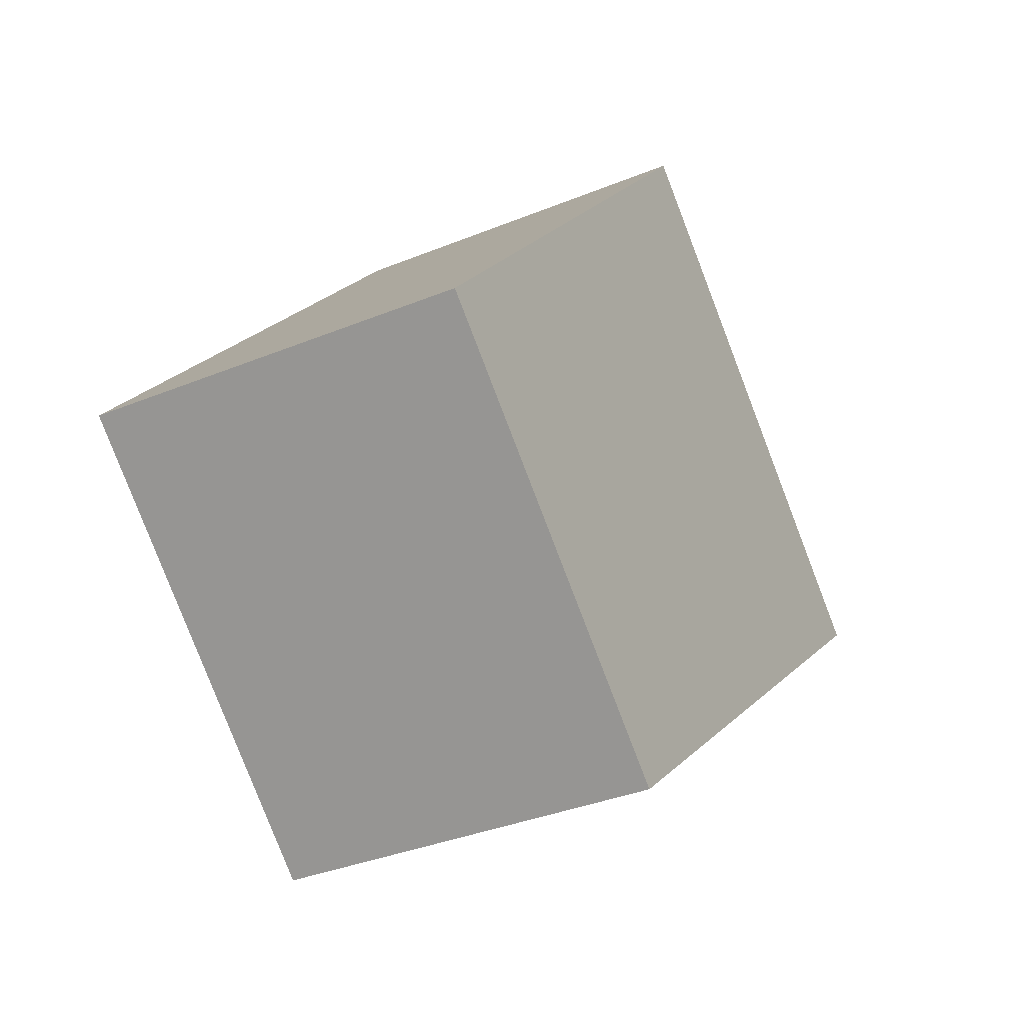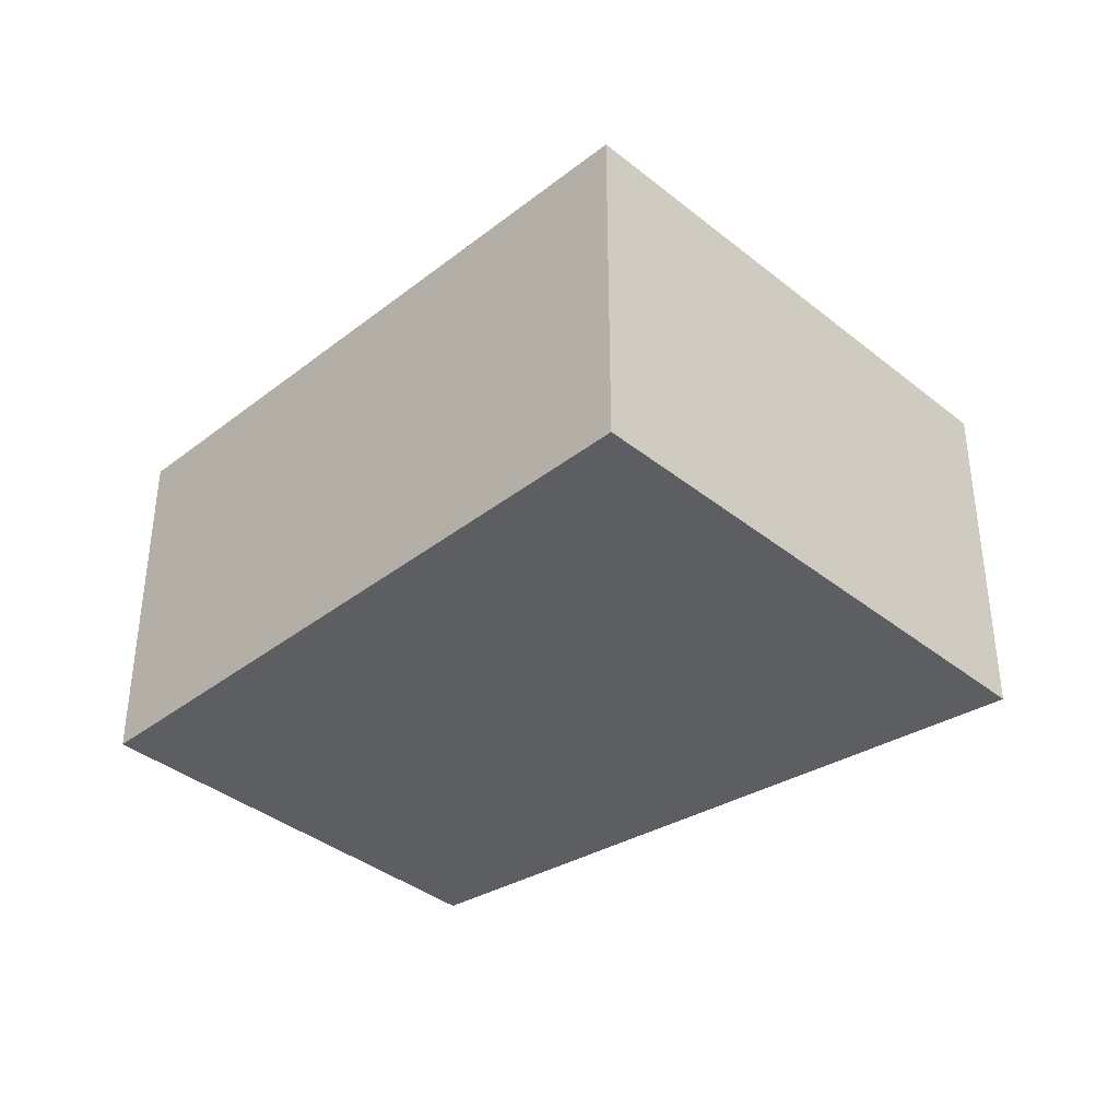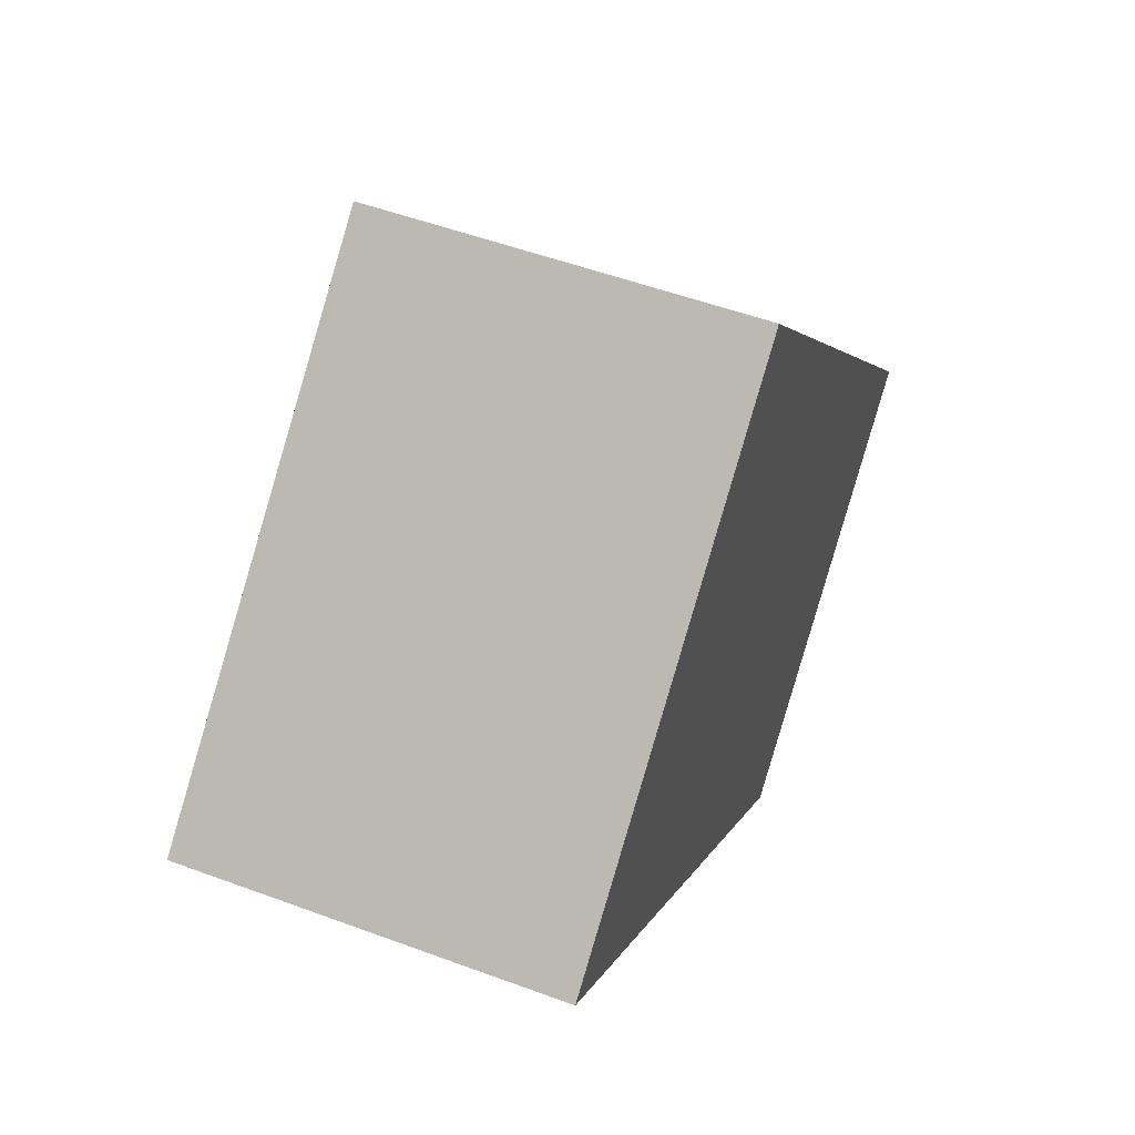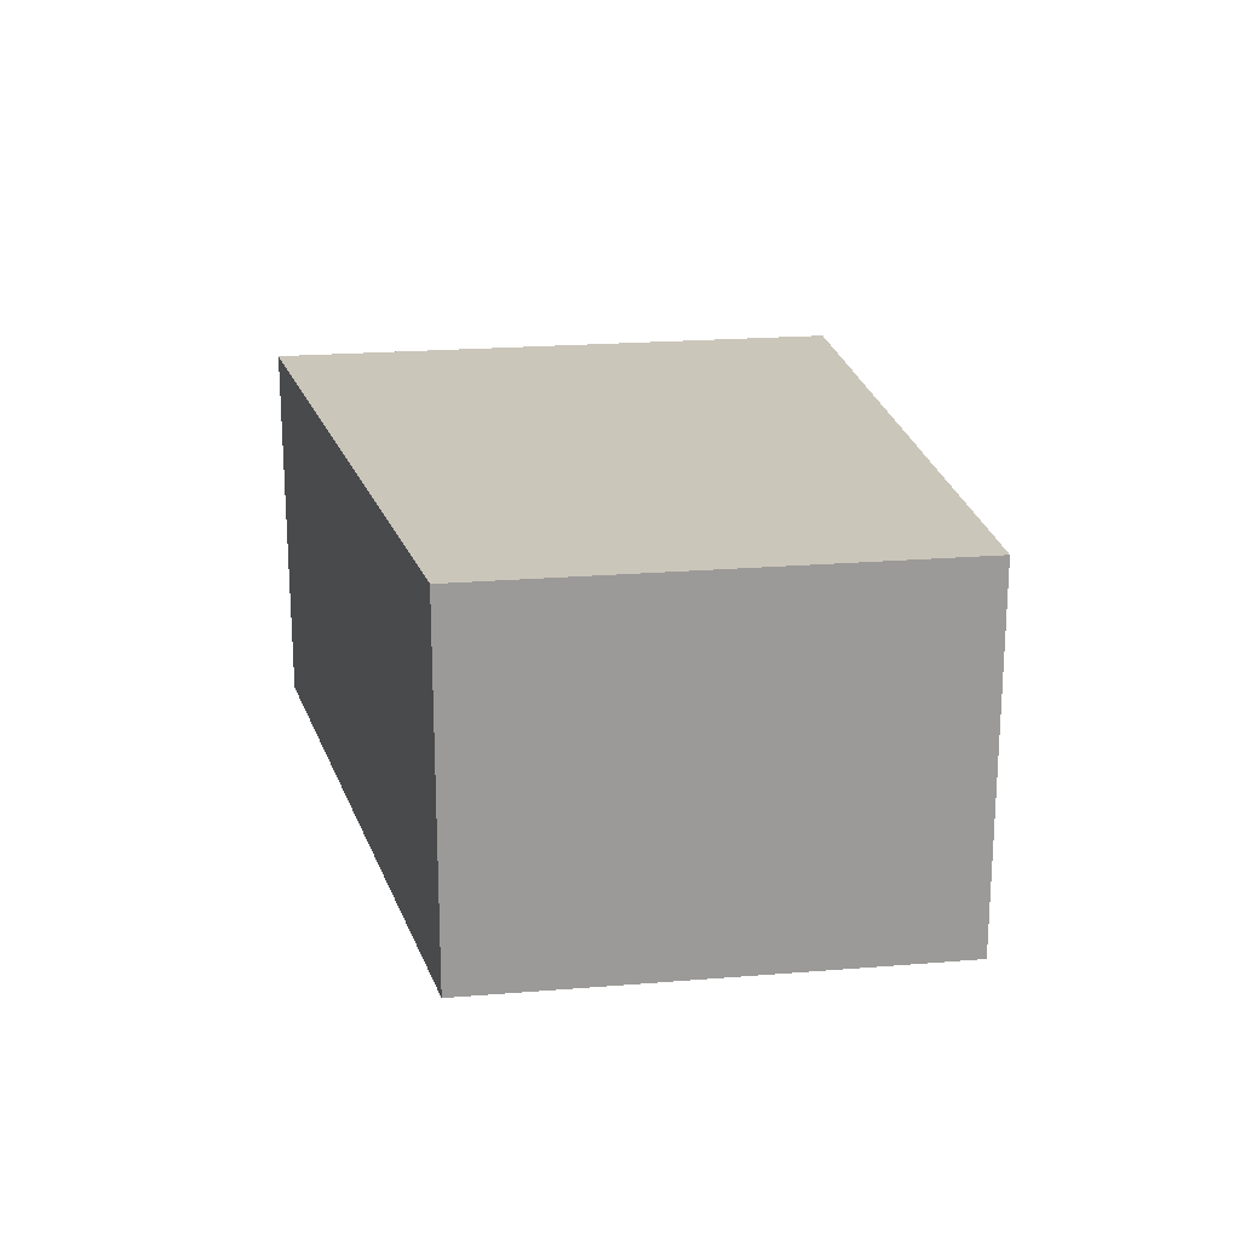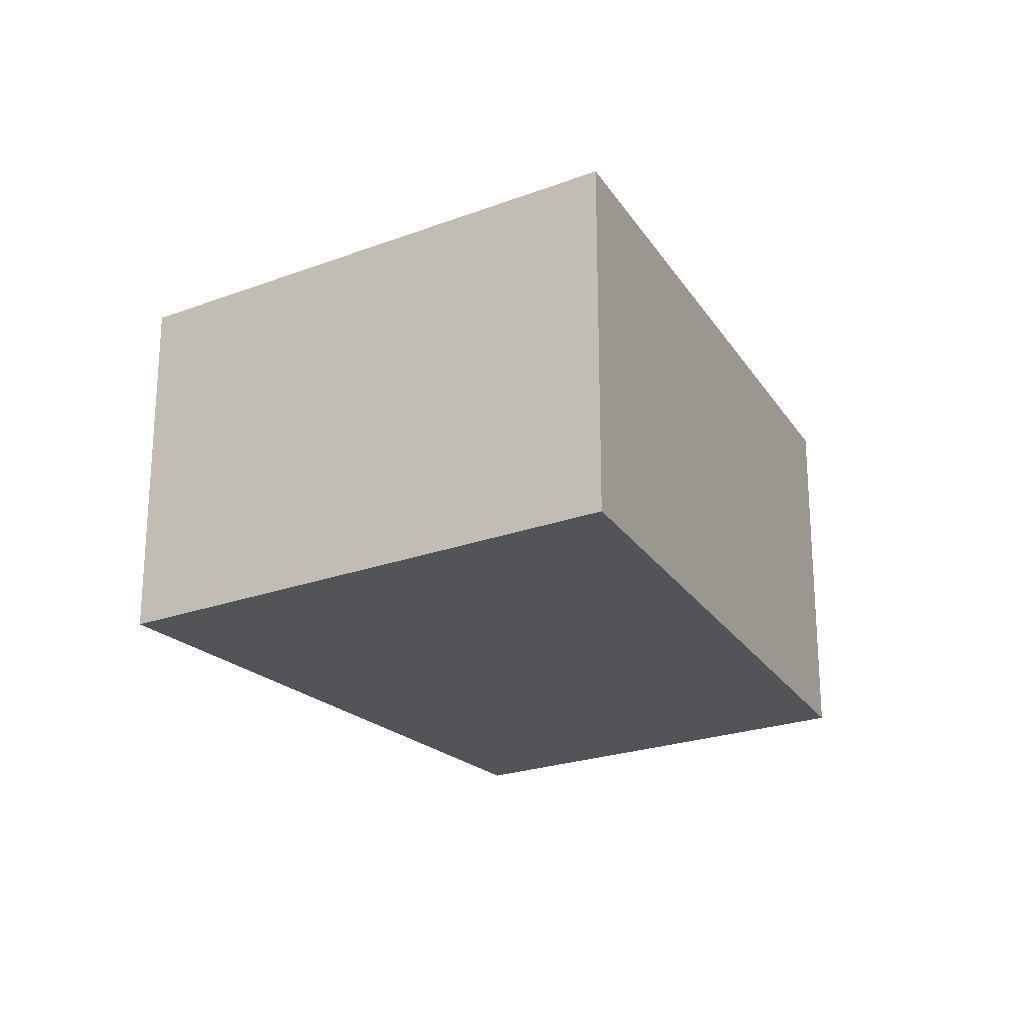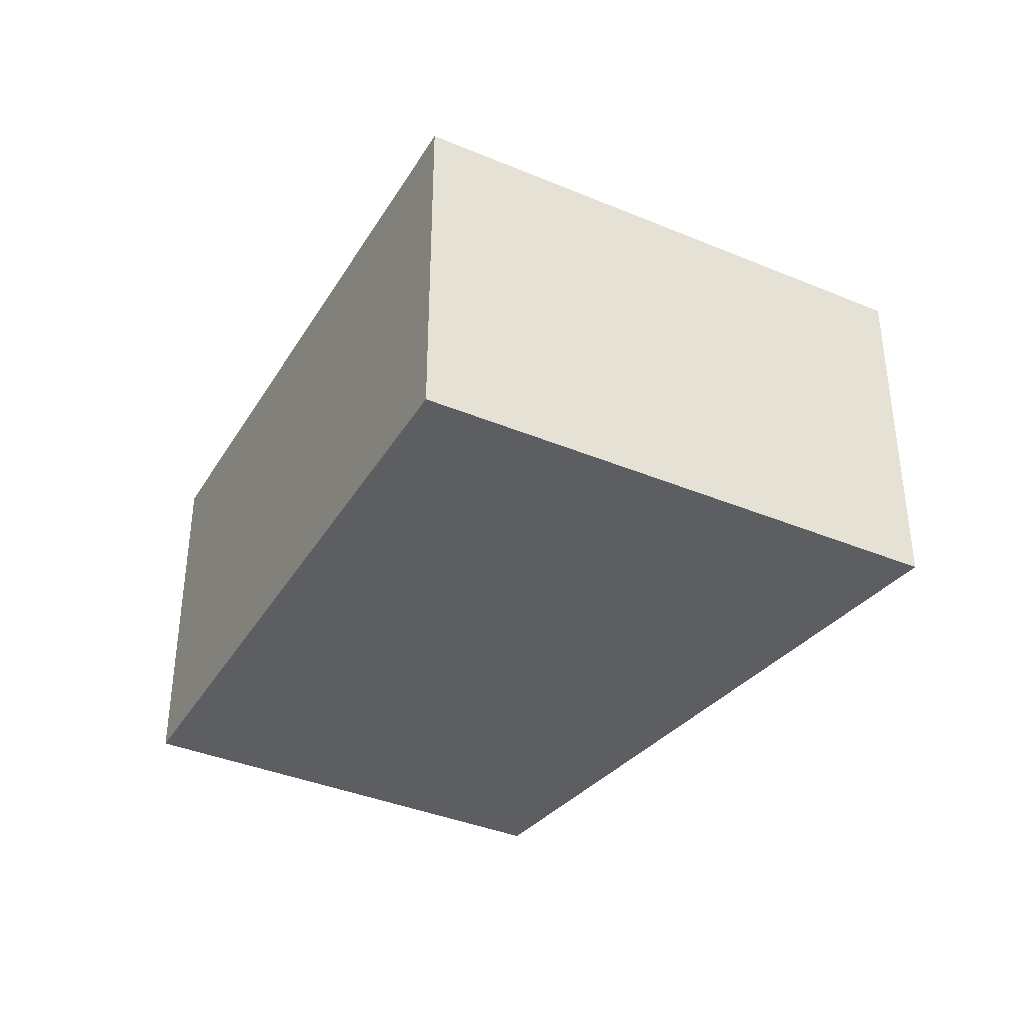
<metadata>
{"format":"obj","ext":"obj","renderer":"f3d","projection":"perspective","resolution":1024,"background":"white","views":[{"elev":-35.6,"azim":-61.7,"up":"+Z"},{"elev":-38.1,"azim":-4.6,"up":"+Y"},{"elev":52.3,"azim":111.8,"up":"+Z"},{"elev":21.1,"azim":-147.5,"up":"+Y"},{"elev":-22.9,"azim":73.6,"up":"+Y"},{"elev":-38.1,"azim":12.9,"up":"+Y"}]}
</metadata>
<code>
v  0 4.03 2.468e-16
v  3.961 4.03 -3.28
v  3.881 4.03 -3.349
v  9.706 4.03 1.682
v  5.383 4.03 5.414
v  2.605 4.03 3.014
v  4.979 4.03 5.762
v  3.881 2.051e-16 -3.349
v  0 0 0
v  2.605 -1.846e-16 3.014
v  4.979 -3.528e-16 5.762
v  9.706 -1.03e-16 1.682
v  5.383 -3.315e-16 5.414
v  3.961 2.008e-16 -3.28
g defaultobject
f 1 2 3
f 2 1 4
f 4 1 5
f 5 1 6
f 5 6 7
f 8 1 3
f 1 8 9
f 9 6 1
f 6 9 7
f 7 9 10
f 7 10 11
f 11 5 7
f 5 11 4
f 4 11 12
f 12 11 13
f 2 8 3
f 8 2 4
f 8 4 14
f 14 4 12
f 10 13 11
f 13 10 12
f 12 10 9
f 12 9 8
f 12 8 14

</code>
